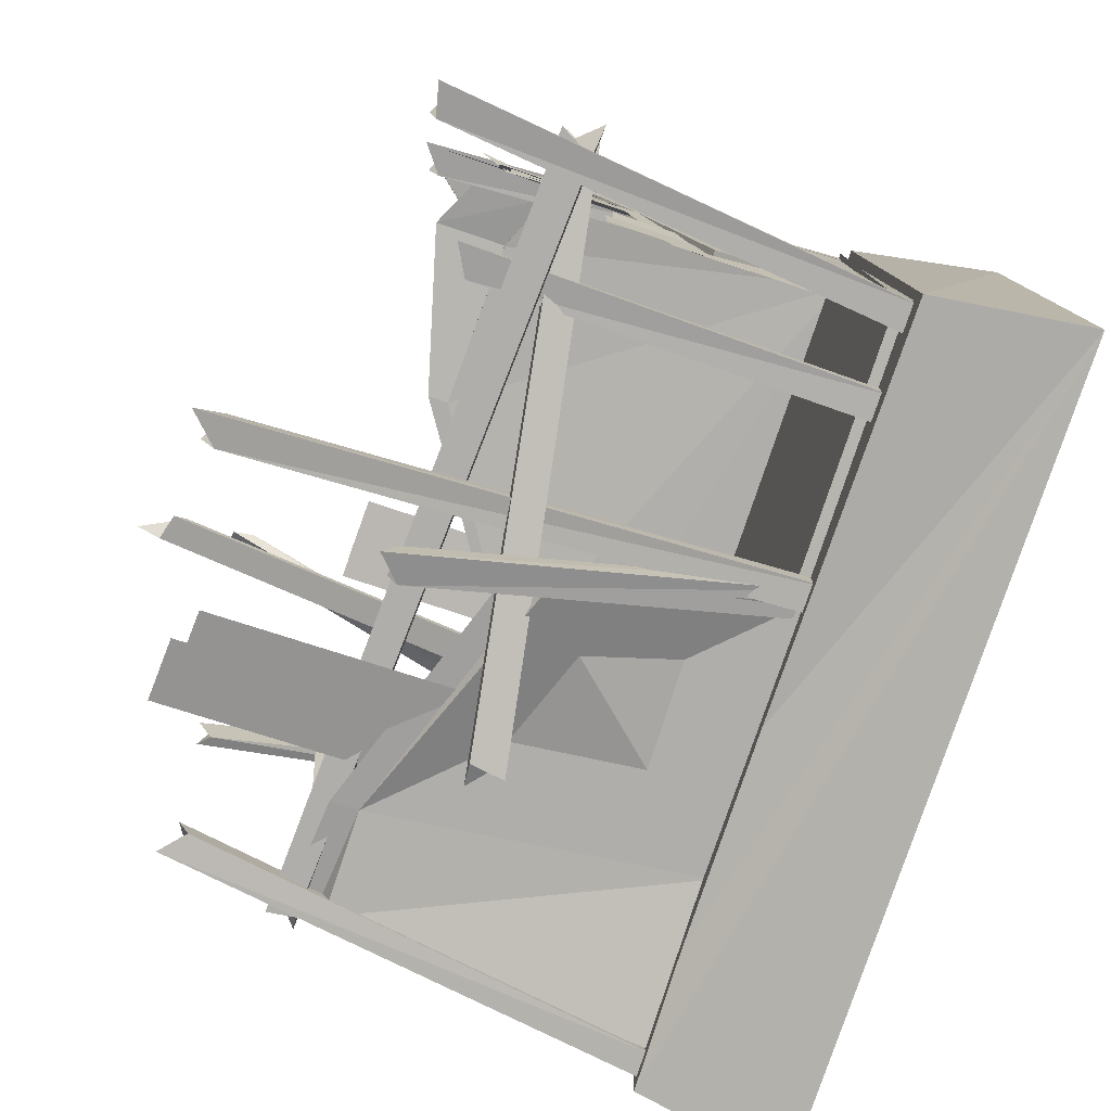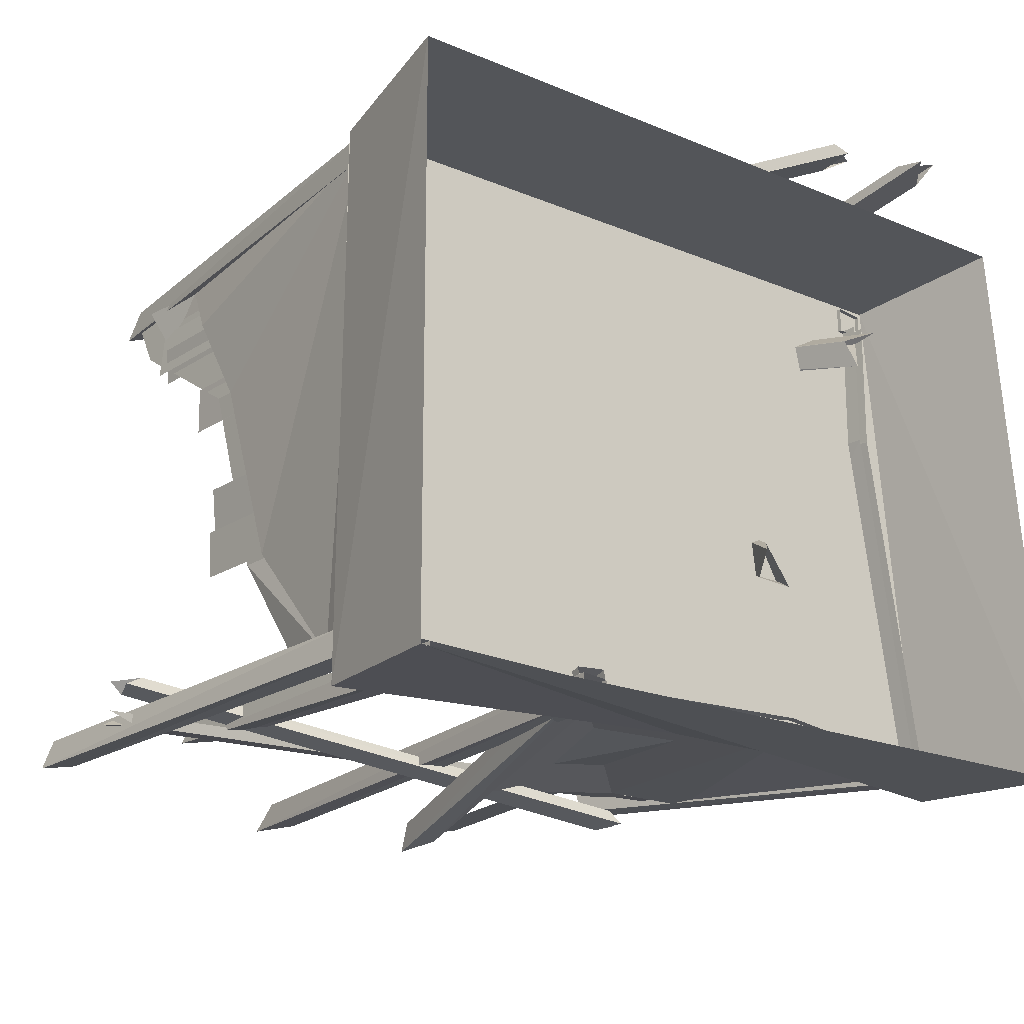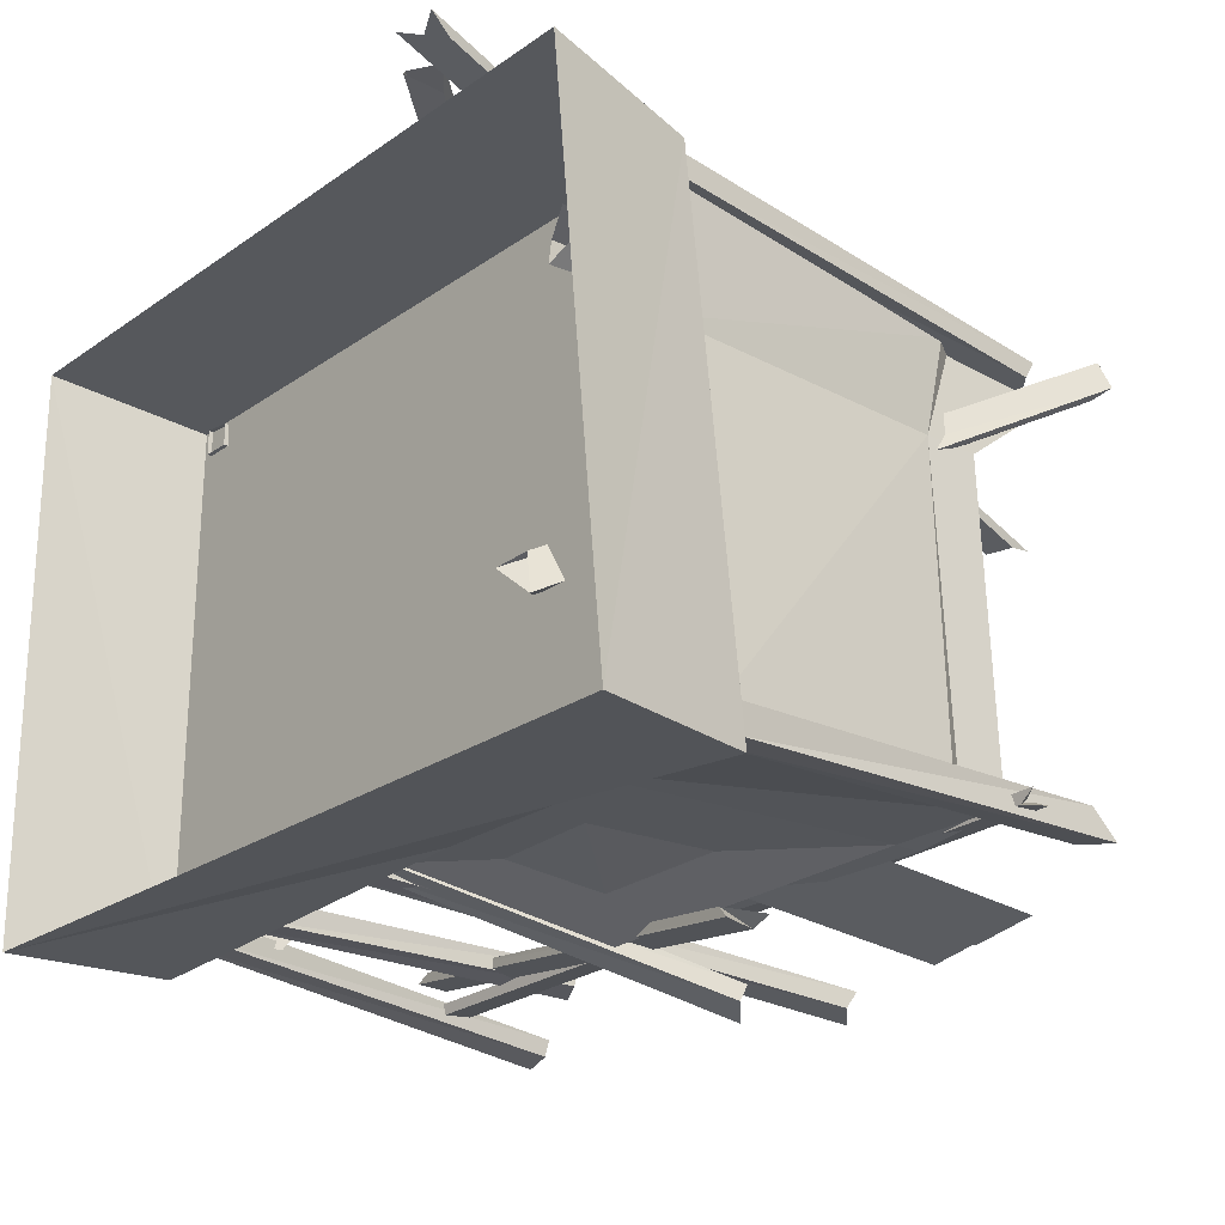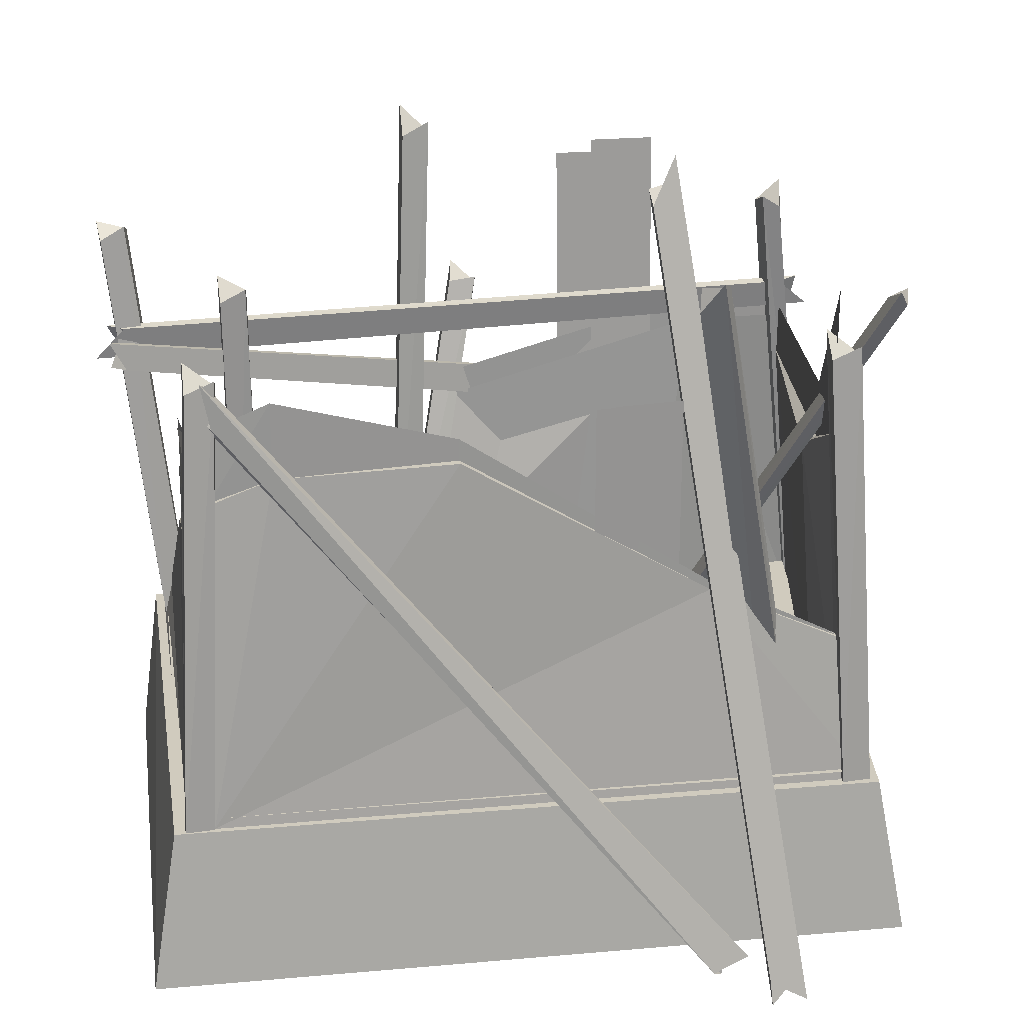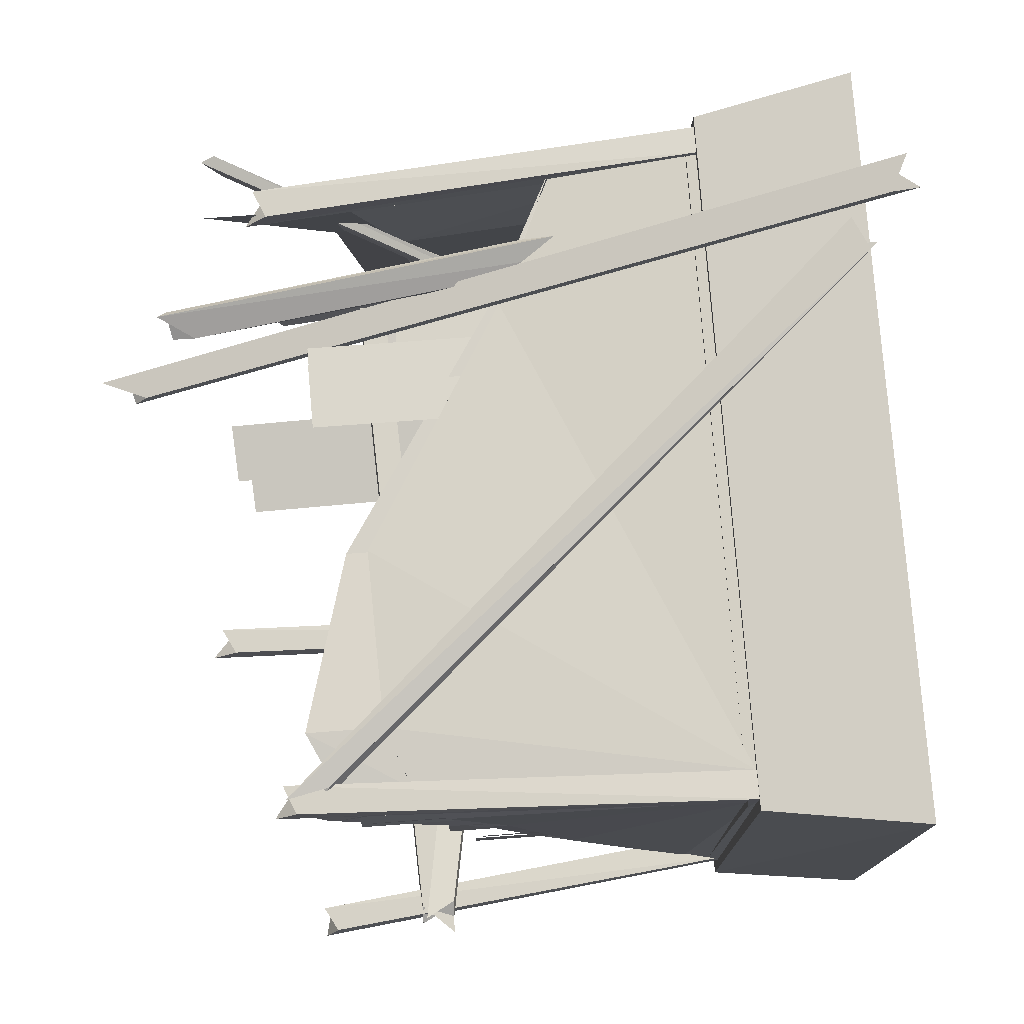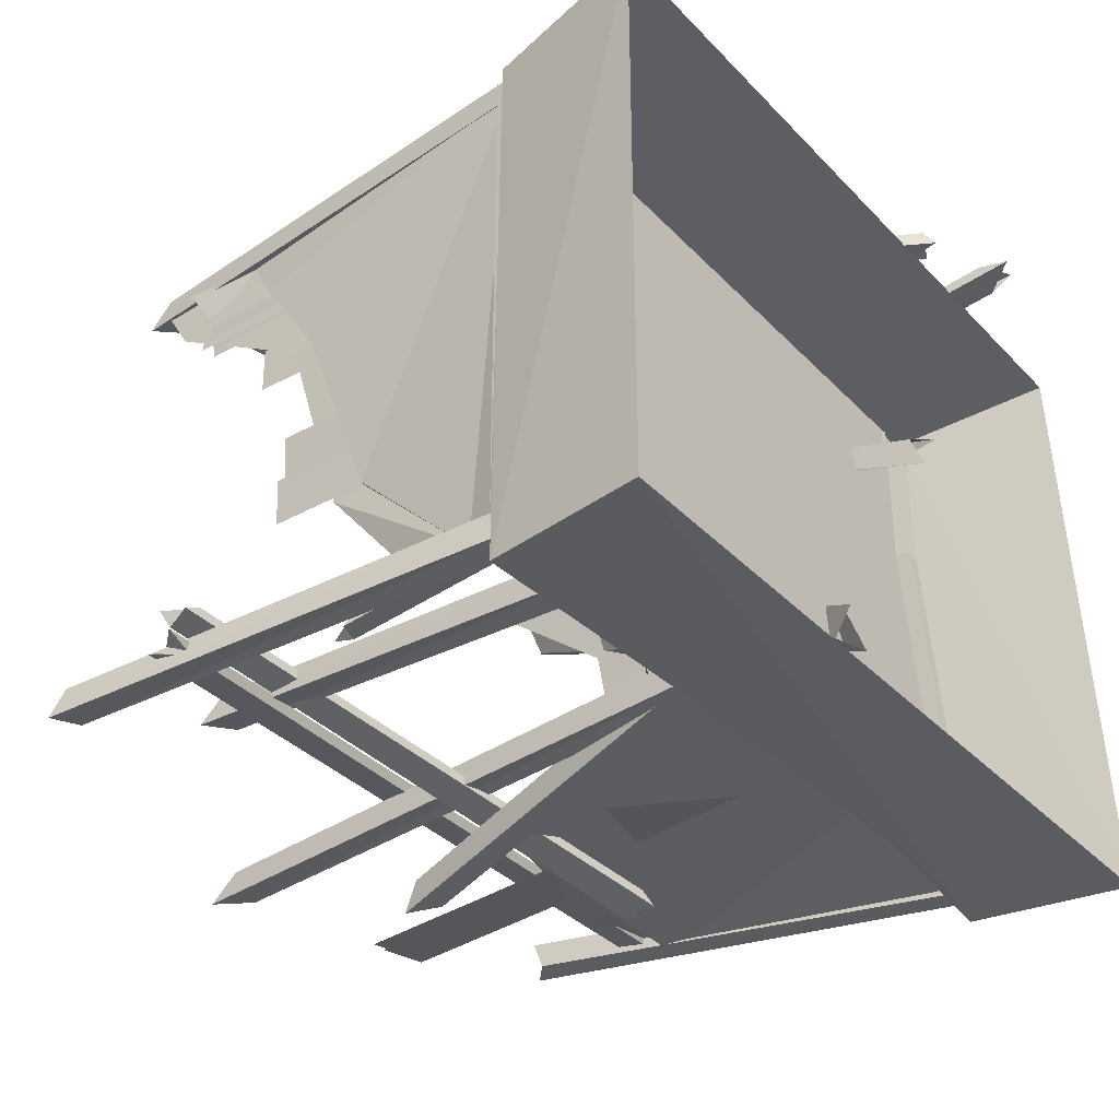
<metadata>
{"format":"obj","ext":"obj","renderer":"f3d","projection":"perspective","resolution":1024,"background":"white","views":[{"elev":-79.0,"azim":-108.6,"up":"+Z"},{"elev":-18.9,"azim":-38.9,"up":"+Z"},{"elev":-23.3,"azim":49.6,"up":"+Z"},{"elev":23.5,"azim":-8.5,"up":"+Y"},{"elev":76.3,"azim":-94.2,"up":"+Z"},{"elev":-35.0,"azim":-53.4,"up":"+Z"}]}
</metadata>
<code>
o OW_MISC_BURNEDHUT_01
v -3.178 2.439 0.9981
v -3.295 0.347 -2.012
v -3.099 1.588 -0.7816
v -0.7166 3.566 2.395
v 2.88 1.386 2.44
v -2.375 4.029 2.474
v -0.1676 2.466 -2.319
v 2.258 3.27 -1.998
v 3.283 3.348 -1.839
v -3.099 2.801 1.881
v 3.236 3.203 -1.859
v 2.714 4.751 2.305
v 2.824 3.527 1.369
v 2.714 3.383 2.305
v -2.375 3.313 2.474
v -2.938 3.09 2.444
v -3.101 3.09 2.344
v 2.824 2.983 1.369
v -2.838 3.806 2.395
v 3.236 2.699 -1.859
v 1.723 -0.2677 -0.5916
v 3.381 4.691 2.16
v 1.373 -0.3311 -0.2883
v 1.322 5.026 2.882
v 2.628 -0.7237 2.19
v 2.407 -0.6761 1.781
v 1.095 5.557 1.653
v 2.391 -1.83 3.576
v 1.32 5.872 1.699
v -0.8964 -0.2315 -1.884
v -0.4245 5.226 -2.191
v -0.693 5.356 -2.421
v 3.455 -0.04097 -2.246
v 2.974 4.453 -1.62
v 3.203 4.555 -1.888
v -3.312 -0.04097 2.781
v -2.84 4.256 2.474
v -3.108 4.359 2.245
v 2.871 -0.04097 2.748
v 2.899 4.256 2.442
v 2.631 4.359 2.212
v -0.8553 -0.1036 -1.798
v 0.0962 3.412 -2.579
v -0.13 3.527 -2.846
v -2.587 -0.1929 -1.887
v -2.375 3.63 -1.843
v -2.32 -0.1211 -2.126
v -2.648 3.724 -2.065
v 3.699 -0.04097 -1.977
v -0.6278 -0.2315 -2.128
v 3.14 -0.04097 2.505
v -3.359 -0.06574 -1.852
v -3.569 4.261 -2.158
v -3.098 -0.002262 -2.095
v -3.043 -0.04097 2.537
v 3.427 3.493 -1.879
v -3.931 2.869 -2.109
v -3.809 3.206 -2.163
v -0.5706 -0.1762 -2.01
v -3.846 4.263 -2.388
v -3.042 3.946 2.418
v 1.781 -1.245 3.653
v 1.457 -1.384 3.685
v -3.78 2.864 -1.83
v 1.607 2.249 -2.562
v 1.441 1.941 -2.607
v -3.303 1e-05 -2.012
v 2.088 -1.94 3.476
v -2.973 4.238 2.496
v 1.469 5.136 3.131
v 3.236 4.739 2.429
v 3.525 3.216 -1.81
v -3.784 3.15 -1.754
v 2.258 3.005 -1.998
v -0.1676 2.201 -2.319
v 3.283 3.083 -1.839
v 2.823 3.208 2.347
v -3.178 2.235 0.9981
v 1.583 2.061 2.474
v -0.7166 3.361 2.395
v 2.049 -1.664 3.514
v -2.587 -0.1533 -2.129
v -3.359 -0.06574 -2.095
v -3.312 -0.04097 2.537
v -0.8964 -0.2315 -2.128
v 2.871 -0.04097 2.505
v 3.699 -0.04097 -2.246
v -0.8301 -0.124 -2.039
v 2.362 -1.621 3.42
v 2.329 -0.5846 2.063
v 1.513 -0.07179 -0.4847
v 2.634 -0.4459 2.155
v 1.538 -0.1539 -0.1477
v -2.32 -0.1562 -1.911
v -3.098 -0.002262 -1.879
v -3.043 -0.04097 2.754
v -0.6278 -0.2315 -1.912
v 3.14 -0.04097 2.721
v 3.482 -0.04097 -1.977
v -0.5929 -0.1581 -1.795
v 1.551 -1.47 3.579
v 1.583 1.979 2.474
v -3.178 1.588 -0.7816
v 2.96 4.341 -1.888
v -3.641 2.898 -2.197
v -3.63 3.198 -2.055
v -3.812 4.126 -2.144
v -3.542 4.192 -2.337
v -2.635 3.499 -1.841
v -2.359 3.564 -2.029
v -0.1754 3.376 -2.585
v 0.113 3.306 -2.745
v -3.108 4.145 2.488
v -2.83 4.145 2.296
v 2.631 4.145 2.456
v 2.909 4.145 2.263
v 3.152 4.341 -1.61
v 1.389 2.269 -2.63
v 1.32 1.977 -2.487
v -0.693 5.085 -2.177
v -0.4152 5.085 -2.369
v 3.376 3.225 -1.916
v 3.223 3.468 -1.787
v 1.576 -1.089 3.544
v -2.899 4.168 2.39
v -2.891 3.834 2.527
v -3.684 3.117 -1.87
v -3.623 2.854 -1.752
v -0.1818 2.117 -2.465
v -0.7236 -0.05022 -2.063
v 3.269 3.005 -1.998
v -3.216 0.347 -2.012
v 1.354 5.628 1.654
v 1.111 5.437 1.787
v -0.7166 3.361 2.474
v -2.938 3.09 2.365
v 3.306 4.613 2.403
v 3.234 4.573 2.052
v 1.543 5.069 3.023
v 1.303 4.816 2.931
v -3.381 1e-05 -2.012
v 2.88 1.386 2.519
v 2.955 -0.1531 1.265
v 2.714 2.886 1.265
v -3.304 1e-05 2.636
v -3.099 1.949 -0.7816
v -3.099 1.67 -0.7816
v -2.375 3.313 2.395
v 3.06 -0.1531 1.265
v 1.9 -0.08146 -1.839
v 2.272 3.083 -1.839
v -3.022 3.09 2.344
v -3.225 1e-05 2.636
v -3.041 1e-05 2.736
v 3.346 2.523 -1.817
v -3.099 2.235 0.9981
v -3.041 1e-05 2.657
v 3.477 -0.08159 -2.032
v 1.583 1.979 2.395
v -3.178 2.801 1.881
v -3.099 3.516 1.881
v 3.626 -0.1531 -2.051
v 1.872 -0.08146 -1.998
v 2.954 -0.1531 2.536
v -2.938 3.09 2.395
v 3.121 1e-05 2.688
v -3.117 3.887 1.881
v 3.449 -0.08159 -2.191
v -3.472 1e-05 -2.395
v 3.21 1e-05 2.789
v -3.413 1e-05 2.789
v -3.67 -1.503 2.999
v 0.4265 1e-05 -2.206
v -3.67 -1.503 -2.395
v 3.121 1e-05 2.609
v 2.49 1e-05 -2.206
v 3.775 1e-05 -2.395
v 4.032 -1.503 -2.395
v 3.466 -1.503 2.999
v 1.268 2.63 -2.047
v 1.268 4.966 -2.202
v 1.881 2.647 -1.922
v -3.117 2.801 1.881
v -3.086 4.176 2.344
v -3.086 3.045 2.344
v 1.881 5.001 -2.079
v -3.136 1.751 -0.3133
v -3.136 2.569 -0.3133
v -3.114 1.532 -0.7523
v -3.114 2.564 -0.7523
v -3.178 0.9341 -2.012
v -3.132 2.276 1.487
v -3.162 3.493 1.84
v -3.162 2.753 1.84
v 1.641 1.694 2.395
v -3.122 1.532 -0.3463
v -3.161 2.499 0.09149
v -3.161 1.751 0.09149
v -3.122 2.494 -0.3463
v -3.132 3.483 1.487
v -3.178 0.6556 -2.012
v 0.9297 2.467 -2.177
v 1.543 2.483 -2.053
v 1.543 4.838 -2.209
v 0.9297 4.802 -2.332
v -0.6964 -0.02123 -1.907
v 0.4988 2.116 2.475
v 1.123 2.117 2.438
v 1.123 3.818 2.438
v 0.4988 3.804 2.475
v 0.6762 2.116 2.435
v 1.301 2.117 2.399
v 1.301 3.818 2.399
v 0.6762 3.804 2.435
v 3.52 -0.1531 -2.051
v 3.06 -0.1531 2.536
v -3.354 -0.1427 -1.848
v 3.47 -0.1427 -2.041
v 3.47 0.1013 -2.041
v -3.354 0.1013 -1.848
v 2.904 0.1013 2.727
v -3.354 0.1013 2.727
v 2.913 1.386 2.519
v -3.178 3.806 2.344
v -3.159 1.645 0.8539
v -3.114 1.863 1.167
v -3.159 2.747 0.8539
v -3.114 2.752 1.167
v -3.168 1.701 0.7622
v -3.168 1.92 1.202
v -3.168 2.803 0.7622
v -3.168 2.808 1.202
v -3.163 2.396 1.602
v -3.11 2.874 2.063
v -3.11 3.614 2.063
v -3.163 3.603 1.602
f 187 189 190
f 190 188 187
f 196 198 199
f 197 199 198
f 226 225 227
f 227 228 226
f 229 230 231
f 232 231 230
f 180 182 181
f 186 181 182
f 192 194 200
f 193 200 194
f 203 202 205
f 205 204 203
f 207 208 210
f 209 210 208
f 212 211 214
f 214 213 212
f 234 233 236
f 236 235 234
f 153 3 156
f 145 103 2
f 154 102 135
f 157 80 159
f 163 74 131
f 74 75 151
f 78 156 3
f 145 78 103
f 18 20 144
f 18 149 162
f 154 135 15
f 15 80 148
f 10 78 160
f 10 152 153
f 91 23 71
f 93 21 22
f 92 26 24
f 90 25 70
f 29 134 81
f 27 133 89
f 85 32 121
f 31 120 30
f 87 35 117
f 34 104 33
f 84 38 114
f 37 113 36
f 86 41 116
f 40 115 39
f 88 44 112
f 43 111 42
f 45 94 46
f 48 82 45
f 82 48 110
f 46 109 45
f 33 99 34
f 35 87 33
f 30 97 31
f 32 85 30
f 39 98 40
f 41 86 39
f 52 95 53
f 60 83 52
f 36 96 37
f 38 84 36
f 105 58 56
f 106 57 72
f 42 100 43
f 44 88 42
f 83 60 108
f 53 107 52
f 63 62 69
f 124 101 61
f 118 66 64
f 119 65 73
f 67 132 3
f 2 141 145
f 89 68 27
f 81 28 29
f 69 126 63
f 61 125 124
f 70 140 90
f 24 139 92
f 71 138 91
f 22 137 93
f 72 123 106
f 56 122 105
f 73 128 119
f 64 127 118
f 14 77 18
f 77 14 18
f 102 154 166
f 102 159 80
f 68 81 134
f 110 47 82
f 108 54 83
f 114 55 84
f 121 50 85
f 116 51 86
f 117 49 87
f 112 59 88
f 28 89 133
f 26 90 140
f 21 91 138
f 25 92 139
f 23 93 137
f 46 94 47
f 53 95 54
f 37 96 55
f 31 97 50
f 40 98 51
f 34 99 49
f 43 100 59
f 101 63 126
f 3 103 78
f 3 2 103
f 117 35 104
f 33 104 35
f 105 57 106
f 57 105 122
f 106 58 105
f 58 106 123
f 108 60 107
f 52 107 60
f 107 53 108
f 54 108 53
f 110 48 109
f 45 109 48
f 109 46 110
f 47 110 46
f 112 44 111
f 42 111 44
f 111 43 112
f 59 112 43
f 114 38 113
f 36 113 38
f 113 37 114
f 55 114 37
f 116 41 115
f 39 115 41
f 115 40 116
f 51 116 40
f 104 34 117
f 49 117 34
f 118 65 119
f 65 118 127
f 119 66 118
f 66 119 128
f 121 32 120
f 30 120 32
f 120 31 121
f 50 121 31
f 123 72 122
f 122 72 57
f 122 56 123
f 123 56 58
f 62 124 125
f 126 69 125
f 125 69 62
f 125 61 126
f 126 61 101
f 128 73 127
f 127 73 65
f 127 64 128
f 128 64 66
f 75 74 129
f 130 129 74
f 76 131 74
f 2 132 67
f 2 3 132
f 134 29 133
f 133 29 28
f 133 27 134
f 134 27 68
f 80 15 135
f 80 135 102
f 136 16 15
f 138 71 137
f 137 71 23
f 137 22 138
f 138 22 21
f 140 70 139
f 139 70 25
f 139 24 140
f 140 24 26
f 67 141 2
f 5 102 142
f 143 144 20
f 164 14 144
f 18 144 14
f 145 160 78
f 15 148 136
f 157 148 80
f 149 18 77
f 150 151 75
f 74 151 76
f 158 76 151
f 17 152 10
f 3 153 67
f 15 16 154
f 20 18 155
f 78 10 156
f 153 156 10
f 136 148 157
f 151 150 158
f 157 159 5
f 102 5 159
f 10 160 17
f 17 160 145
f 162 155 18
f 74 163 130
f 144 143 164
f 166 142 102
f 131 168 163
f 5 175 157
f 75 206 150
f 20 215 143
f 77 216 149
f 170 177 171
f 170 177 171
f 172 179 171
f 171 169 172
f 172 179 171
f 171 169 172
f 169 171 173
f 169 171 173
f 174 172 169
f 169 173 174
f 174 172 169
f 169 173 174
f 173 171 176
f 173 176 174
f 173 171 176
f 173 176 174
f 176 171 177
f 176 177 174
f 176 171 177
f 176 177 174
f 177 170 178
f 178 174 177
f 177 170 178
f 178 174 177
f 170 171 179
f 179 178 170
f 170 171 179
f 179 178 170
f 218 217 220
f 220 219 218
f 221 219 222
f 220 222 219
f 1 147 3
f 3 2 146
f 13 12 14
f 12 13 14
f 80 15 6
f 15 80 6
f 15 136 6
f 78 10 161
f 14 18 13
f 18 20 13
f 18 14 13
f 20 18 13
f 19 6 136
f 6 19 165
f 11 13 20
f 13 11 20
f 8 9 74
f 7 8 74
f 9 8 74
f 8 7 74
f 74 75 7
f 75 74 7
f 76 74 9
f 74 76 9
f 161 1 78
f 3 78 1
f 78 3 1
f 6 4 80
f 102 80 4
f 4 6 80
f 80 102 4
f 4 79 102
f 5 102 79
f 79 4 102
f 146 1 3
f 2 3 147
f 10 17 161
f 165 15 6
f 1 167 78
f 183 78 167
f 167 184 185
f 185 183 167
f 191 146 2
f 79 195 5
f 147 201 2
f 102 223 79
f 224 161 17

</code>
